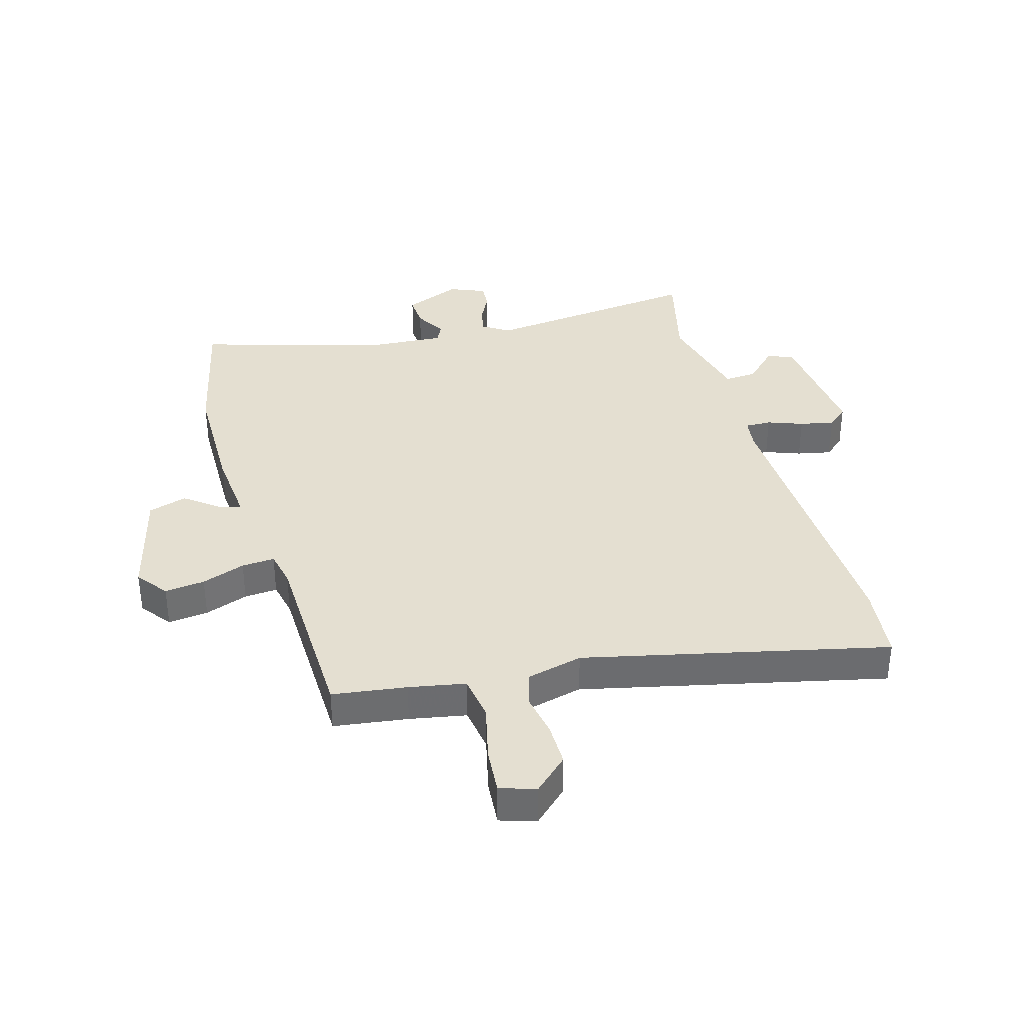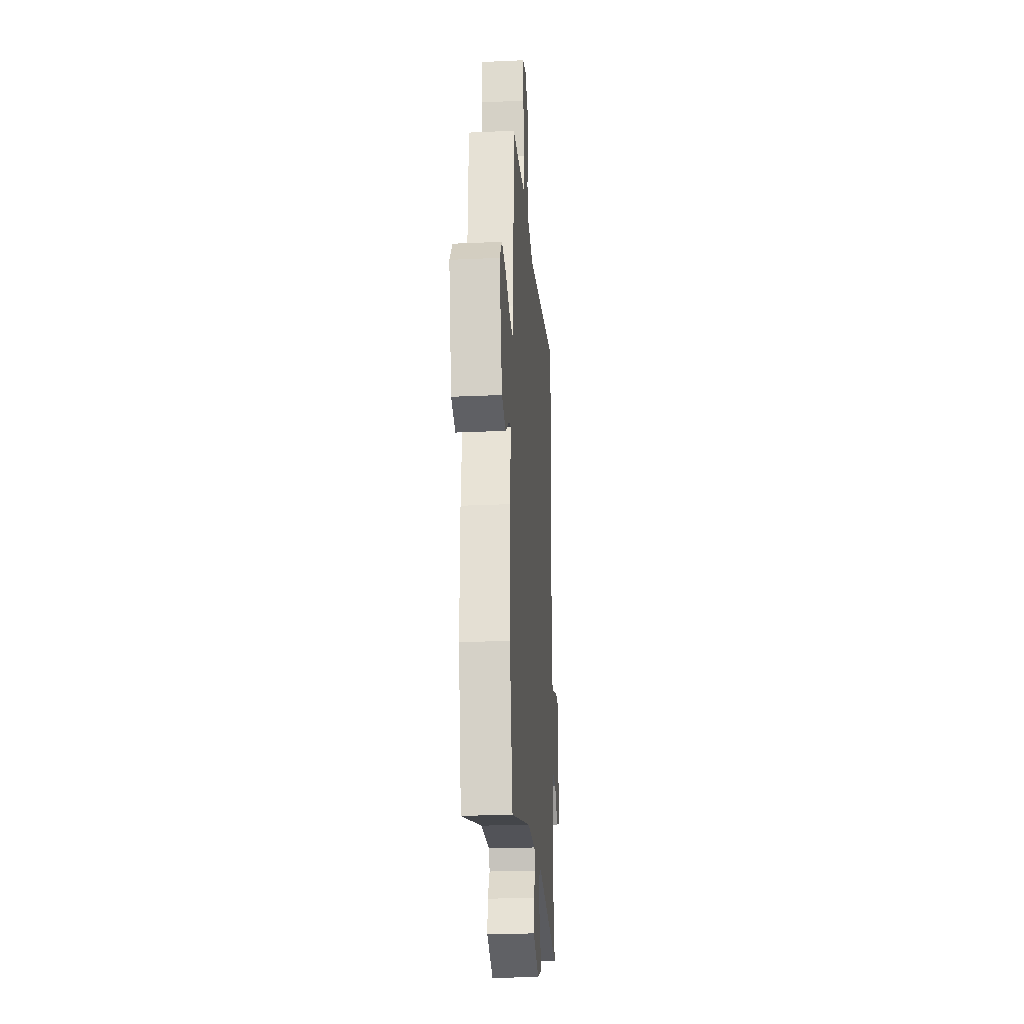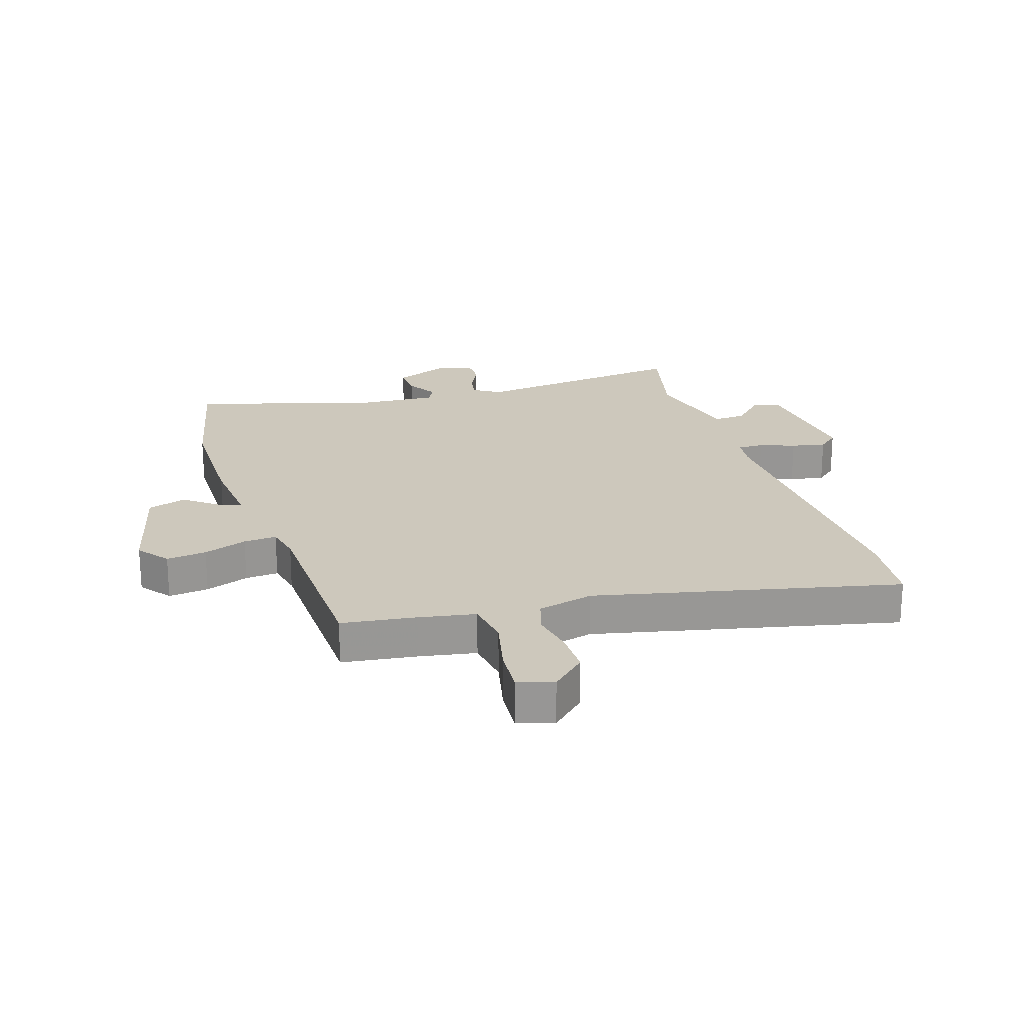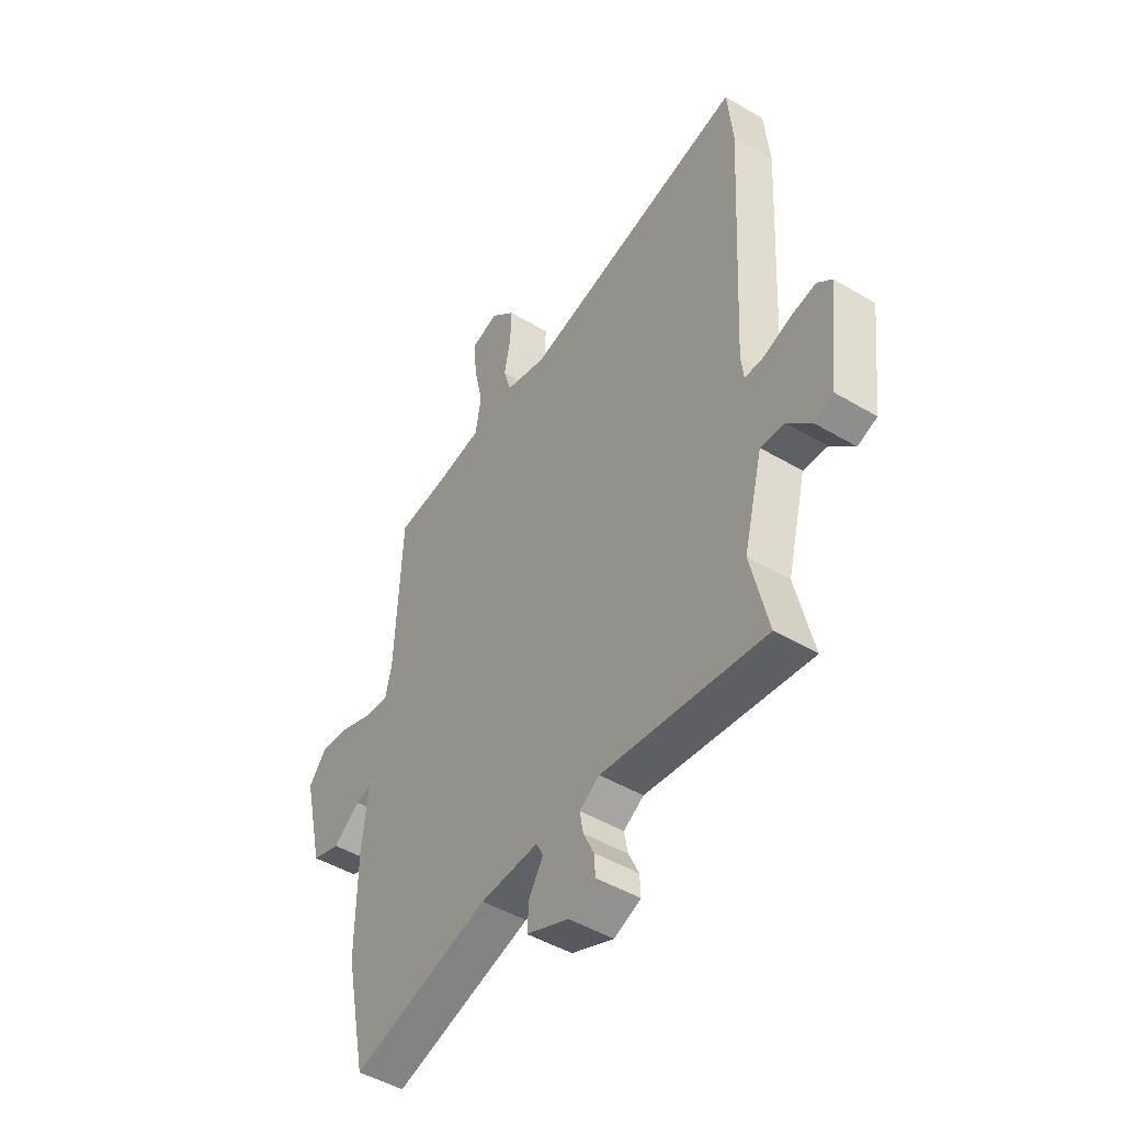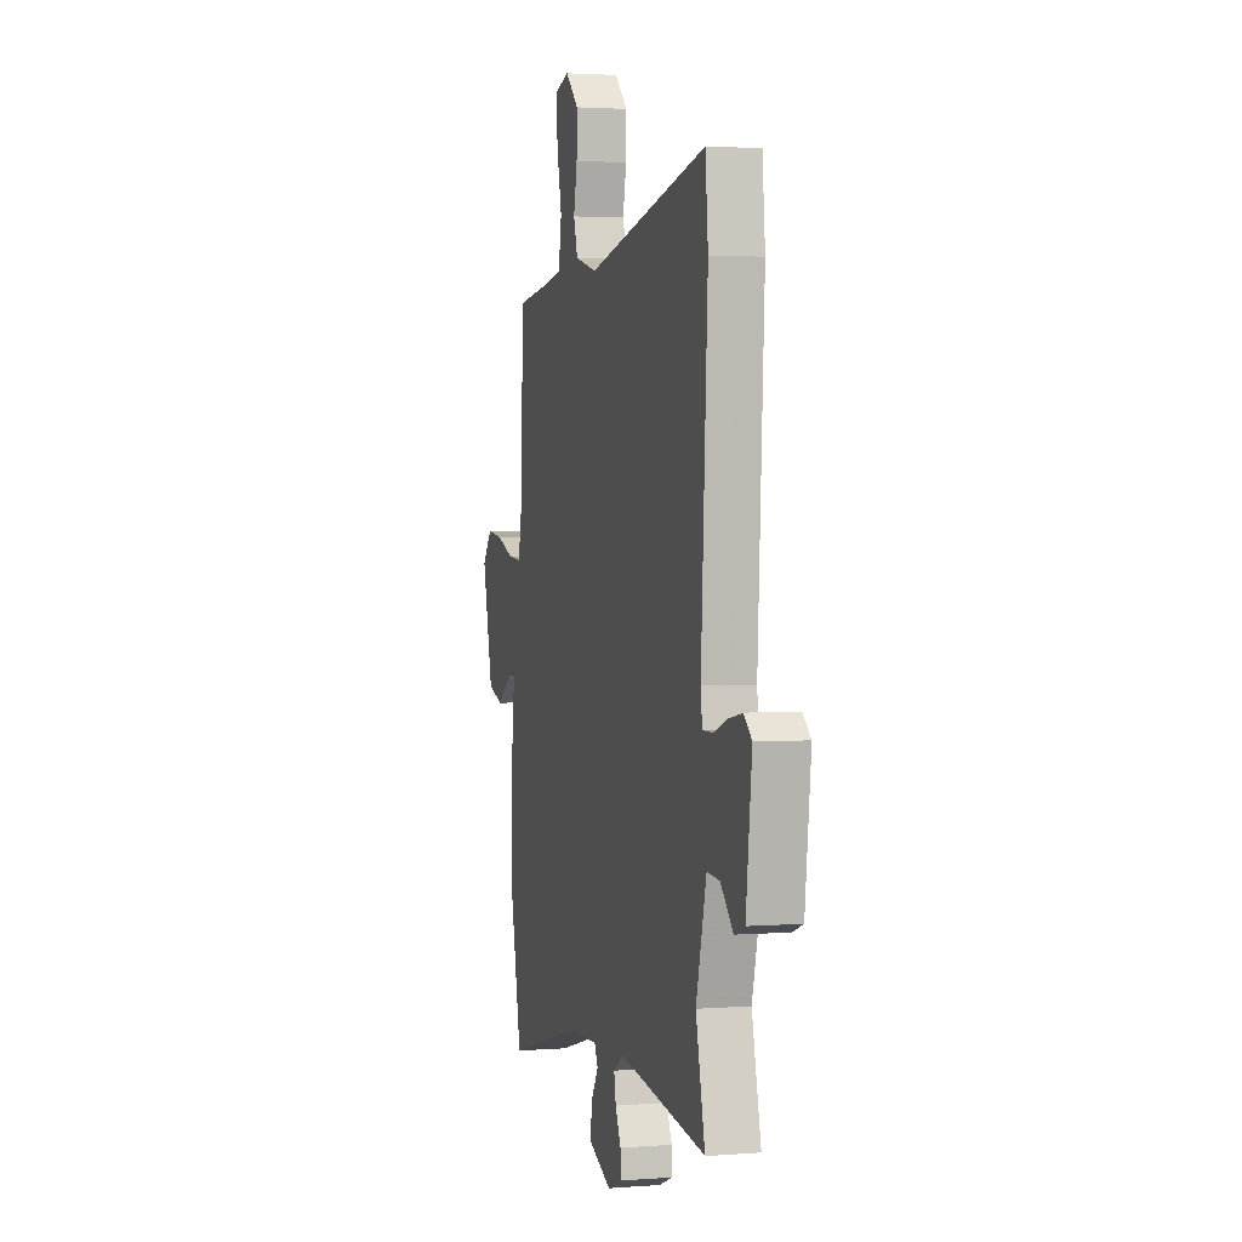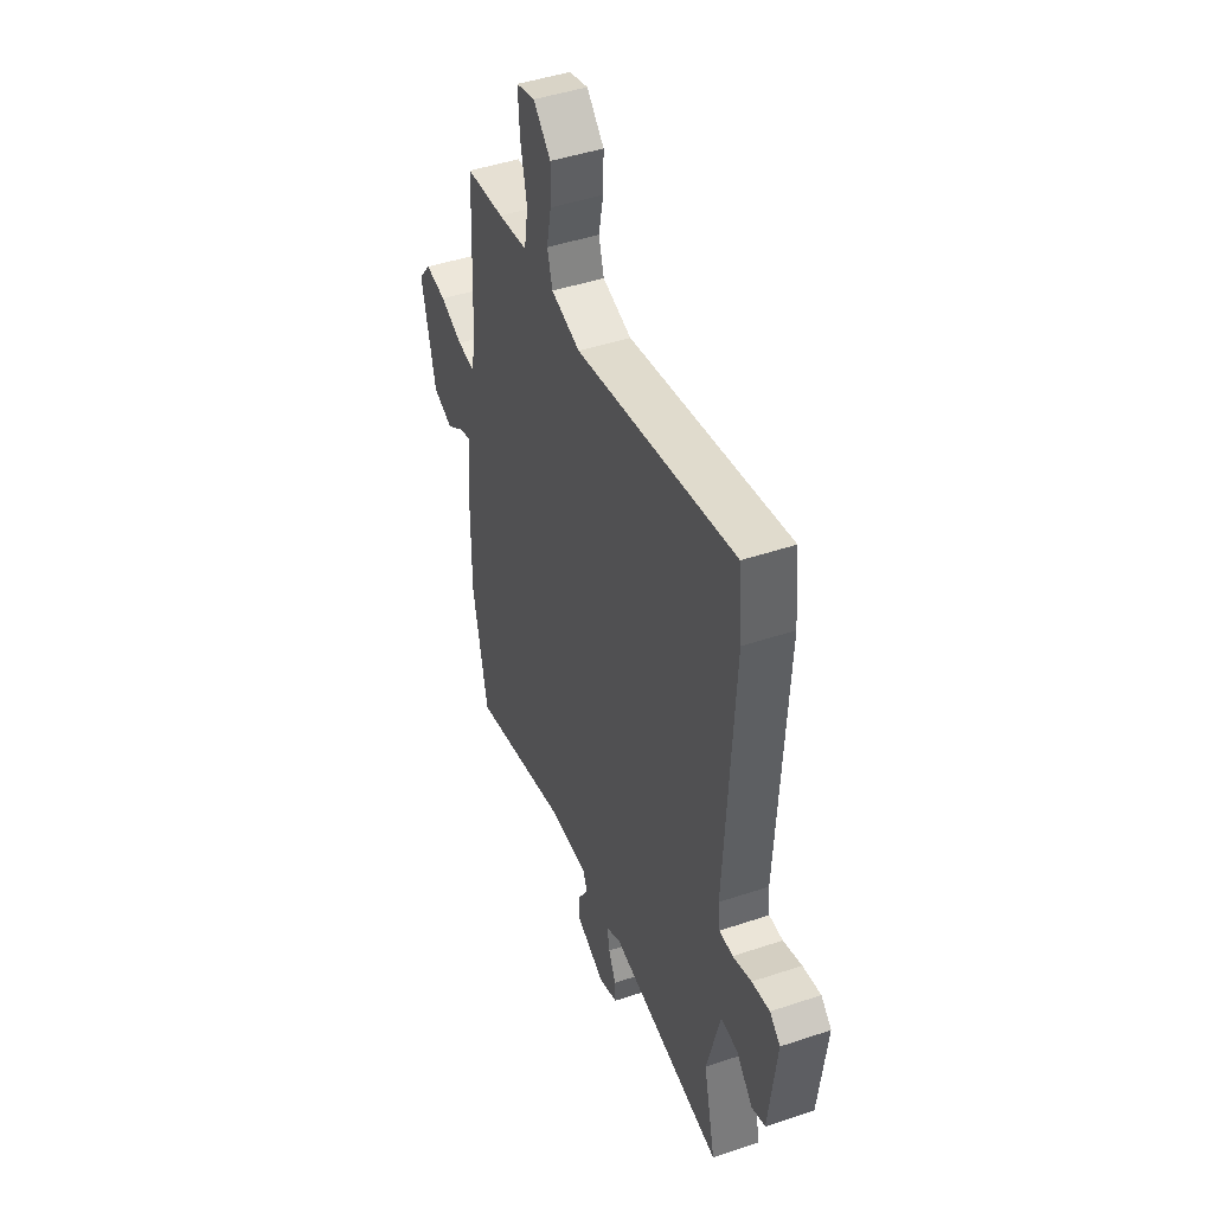
<metadata>
{"format":"obj","ext":"obj","renderer":"f3d","projection":"perspective","resolution":1024,"background":"white","views":[{"elev":36.6,"azim":-14.8,"up":"+Y"},{"elev":-25.1,"azim":-85.7,"up":"+Z"},{"elev":22.2,"azim":-16.8,"up":"+Y"},{"elev":-47.7,"azim":56.3,"up":"+Z"},{"elev":2.4,"azim":74.9,"up":"+Z"},{"elev":45.9,"azim":69.0,"up":"+Z"}]}
</metadata>
<code>
v 0.493 0.07 -0.569
v 0.122 0.07 -0.518
v 0.076 0.07 -0.546
v 0.084 0.07 -0.591
v 0.108 0.07 -0.642
v 0.11 0.07 -0.685
v 0.049 0.07 -0.709
v -0.047 0.07 -0.667
v -0.043 0.07 -0.611
v -0.011 0.07 -0.559
v -0.026 0.07 -0.527
v -0.159 0.07 -0.533
v -0.475 0.07 -0.62
v -0.523 0.07 -0.387
v -0.521 0.07 -0.179
v -0.507 0.07 -0.05
v -0.542 0.07 -0.06
v -0.603 0.07 -0.105
v -0.668 0.07 -0.083
v -0.713 0.07 0.108
v -0.672 0.07 0.159
v -0.604 0.07 0.15
v -0.531 0.07 0.122
v -0.475 0.07 0.117
v -0.461 0.07 0.177
v -0.446 0.07 0.498
v -0.32 0.07 0.513
v -0.224 0.07 0.529
v -0.211 0.07 0.606
v -0.232 0.07 0.702
v -0.237 0.07 0.78
v -0.176 0.07 0.798
v -0.12 0.07 0.744
v -0.122 0.07 0.671
v -0.137 0.07 0.597
v -0.12 0.07 0.539
v -0.026 0.07 0.514
v 0.489 0.07 0.621
v 0.501 0.07 0.493
v 0.473 0.07 -0.012
v 0.479 0.07 -0.064
v 0.523 0.07 -0.064
v 0.583 0.07 -0.043
v 0.641 0.07 -0.032
v 0.675 0.07 -0.062
v 0.65 0.07 -0.273
v 0.606 0.07 -0.289
v 0.552 0.07 -0.234
v 0.498 0.07 -0.23
v 0.454 0.07 -0.4
v 0.493 0 -0.569
v 0.122 0 -0.518
v 0.076 0 -0.546
v 0.084 0 -0.591
v 0.108 0 -0.642
v 0.11 0 -0.685
v 0.049 0 -0.709
v -0.047 0 -0.667
v -0.043 0 -0.611
v -0.011 0 -0.559
v -0.026 0 -0.527
v -0.159 0 -0.533
v -0.475 0 -0.62
v -0.523 0 -0.387
v -0.521 0 -0.179
v -0.507 0 -0.05
v -0.542 0 -0.06
v -0.603 0 -0.105
v -0.668 0 -0.083
v -0.713 0 0.108
v -0.672 0 0.159
v -0.604 0 0.15
v -0.531 0 0.122
v -0.475 0 0.117
v -0.461 0 0.177
v -0.446 0 0.498
v -0.32 0 0.513
v -0.224 0 0.529
v -0.211 0 0.606
v -0.232 0 0.702
v -0.237 0 0.78
v -0.176 0 0.798
v -0.12 0 0.744
v -0.122 0 0.671
v -0.137 0 0.597
v -0.12 0 0.539
v -0.026 0 0.514
v 0.489 0 0.621
v 0.501 0 0.493
v 0.473 0 -0.012
v 0.479 0 -0.064
v 0.523 0 -0.064
v 0.583 0 -0.043
v 0.641 0 -0.032
v 0.675 0 -0.062
v 0.65 0 -0.273
v 0.606 0 -0.289
v 0.552 0 -0.234
v 0.498 0 -0.23
v 0.454 0 -0.4
f 46 47 48
f 45 46 48
f 44 45 48
f 43 44 48
f 42 43 48
f 41 42 48 49
f 40 41 49 50
f 37 38 39 40
f 36 37 40 50
f 33 34 35
f 32 33 35
f 31 32 35
f 30 31 35
f 29 30 35
f 28 29 35 36
f 50 1 2
f 36 50 2
f 28 36 2
f 27 28 2
f 21 22 23
f 20 21 23
f 19 20 23
f 18 19 23
f 17 18 23
f 16 17 23 24
f 16 24 25
f 15 16 25
f 14 15 25
f 13 14 25
f 12 13 25
f 8 9 10
f 7 8 10
f 6 7 10
f 5 6 10
f 4 5 10
f 3 4 10 11
f 2 3 11
f 25 26 27
f 12 25 27
f 11 12 27
f 2 11 27
f 98 97 96
f 98 96 95
f 98 95 94
f 98 94 93
f 98 93 92
f 99 98 92 91
f 100 99 91 90
f 90 89 88 87
f 100 90 87 86
f 85 84 83
f 85 83 82
f 85 82 81
f 85 81 80
f 85 80 79
f 86 85 79 78
f 52 51 100
f 52 100 86
f 52 86 78
f 52 78 77
f 73 72 71
f 73 71 70
f 73 70 69
f 73 69 68
f 73 68 67
f 74 73 67 66
f 75 74 66
f 75 66 65
f 75 65 64
f 75 64 63
f 75 63 62
f 60 59 58
f 60 58 57
f 60 57 56
f 60 56 55
f 60 55 54
f 61 60 54 53
f 61 53 52
f 77 76 75
f 77 75 62
f 77 62 61
f 77 61 52
f 1 51 52 2
f 2 52 53 3
f 3 53 54 4
f 4 54 55 5
f 5 55 56 6
f 6 56 57 7
f 7 57 58 8
f 8 58 59 9
f 9 59 60 10
f 10 60 61 11
f 11 61 62 12
f 12 62 63 13
f 13 63 64 14
f 14 64 65 15
f 15 65 66 16
f 16 66 67 17
f 17 67 68 18
f 18 68 69 19
f 19 69 70 20
f 20 70 71 21
f 21 71 72 22
f 22 72 73 23
f 23 73 74 24
f 24 74 75 25
f 25 75 76 26
f 26 76 77 27
f 27 77 78 28
f 28 78 79 29
f 29 79 80 30
f 30 80 81 31
f 31 81 82 32
f 32 82 83 33
f 33 83 84 34
f 34 84 85 35
f 35 85 86 36
f 36 86 87 37
f 37 87 88 38
f 38 88 89 39
f 39 89 90 40
f 40 90 91 41
f 41 91 92 42
f 42 92 93 43
f 43 93 94 44
f 44 94 95 45
f 45 95 96 46
f 46 96 97 47
f 47 97 98 48
f 48 98 99 49
f 49 99 100 50
f 50 100 51 1

</code>
